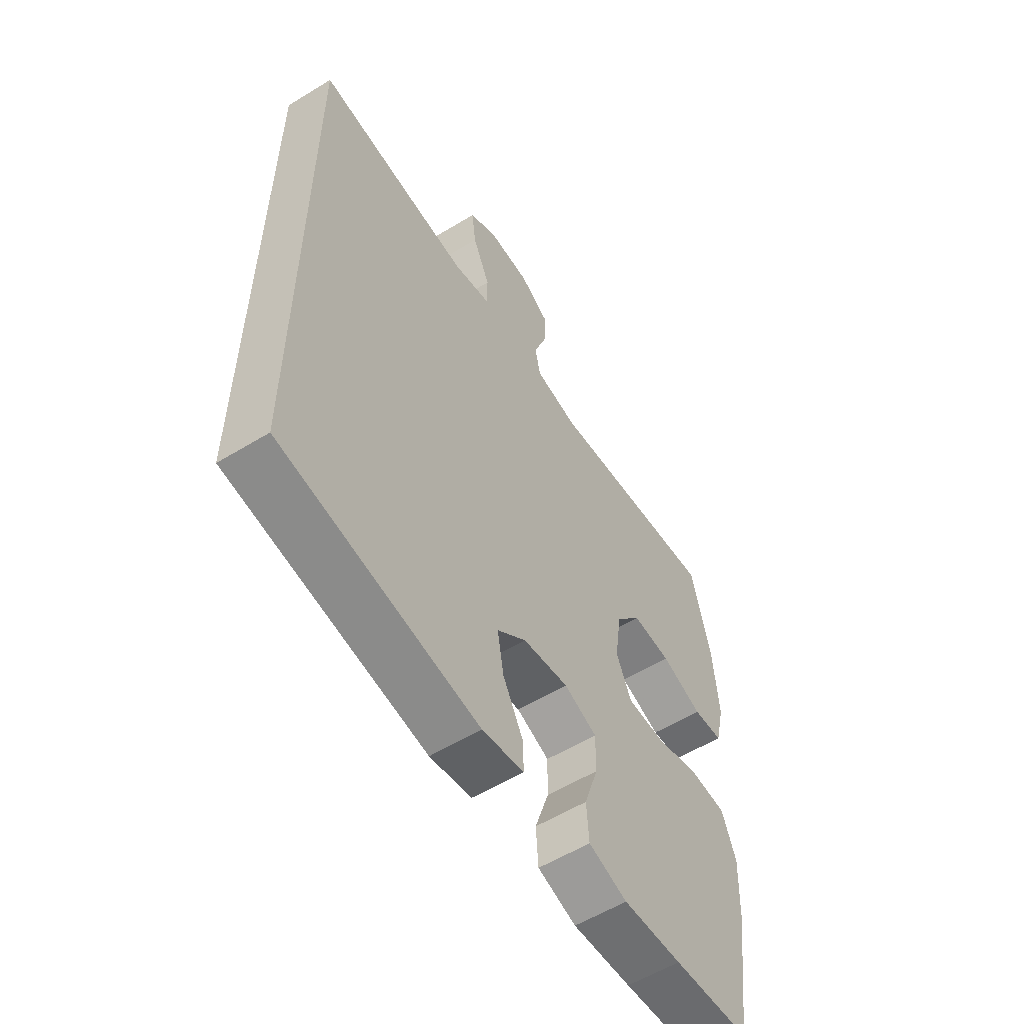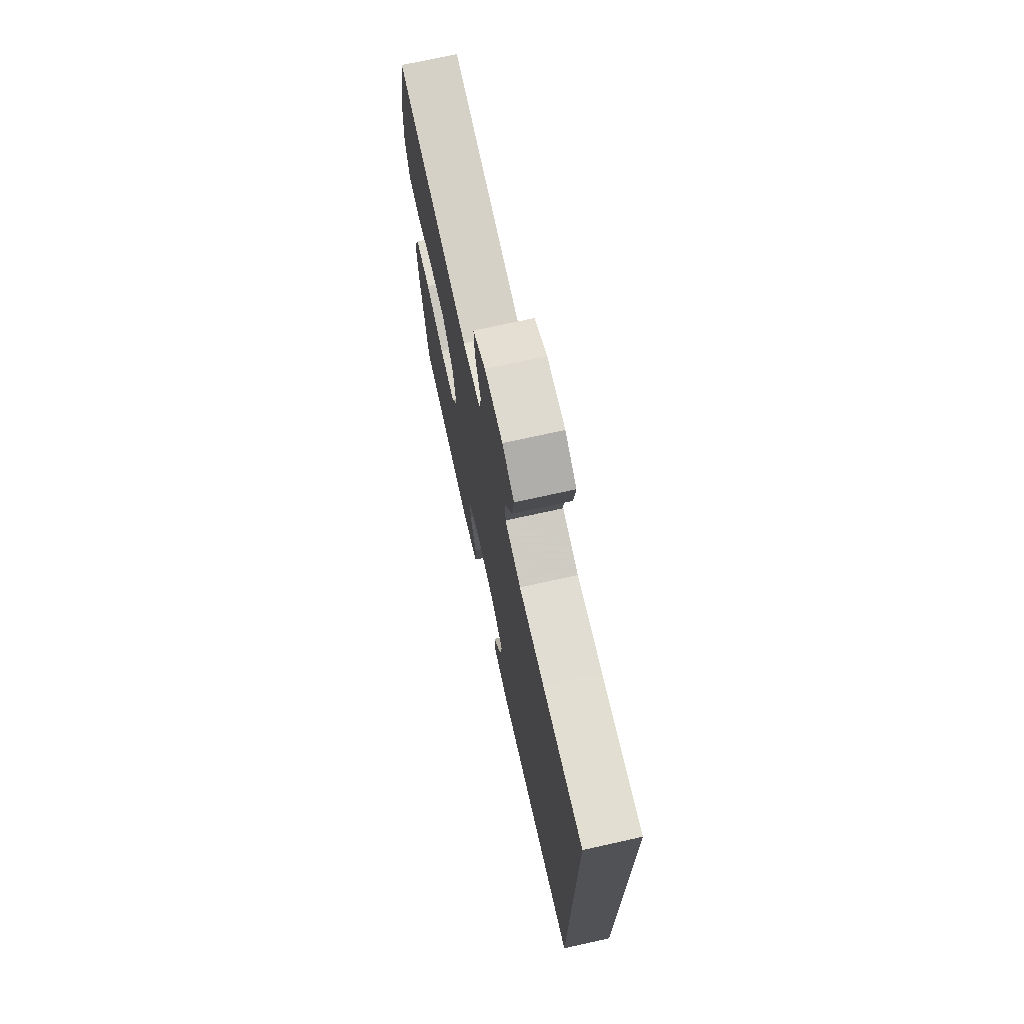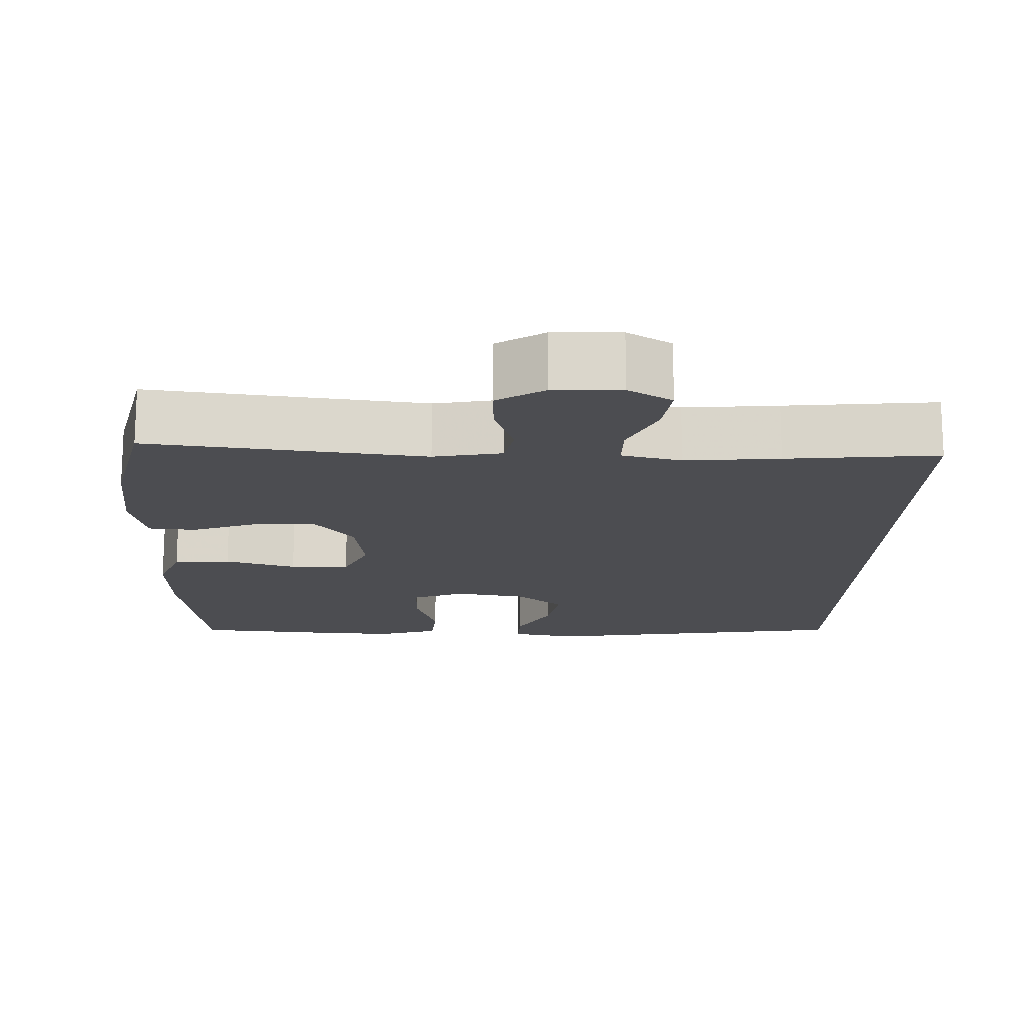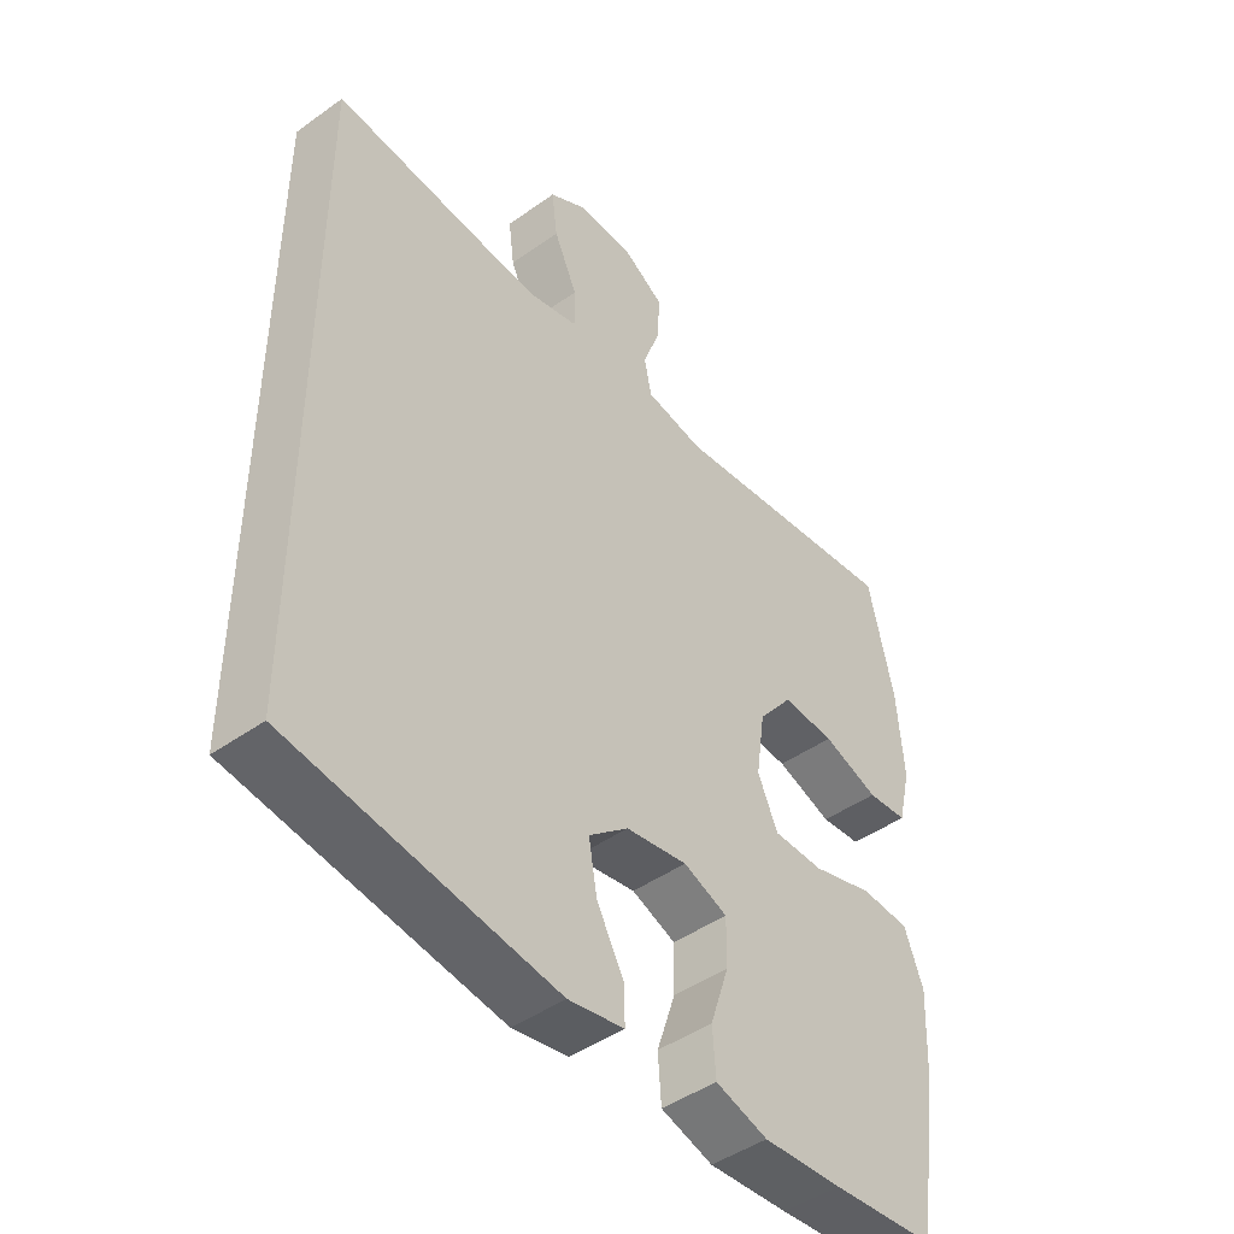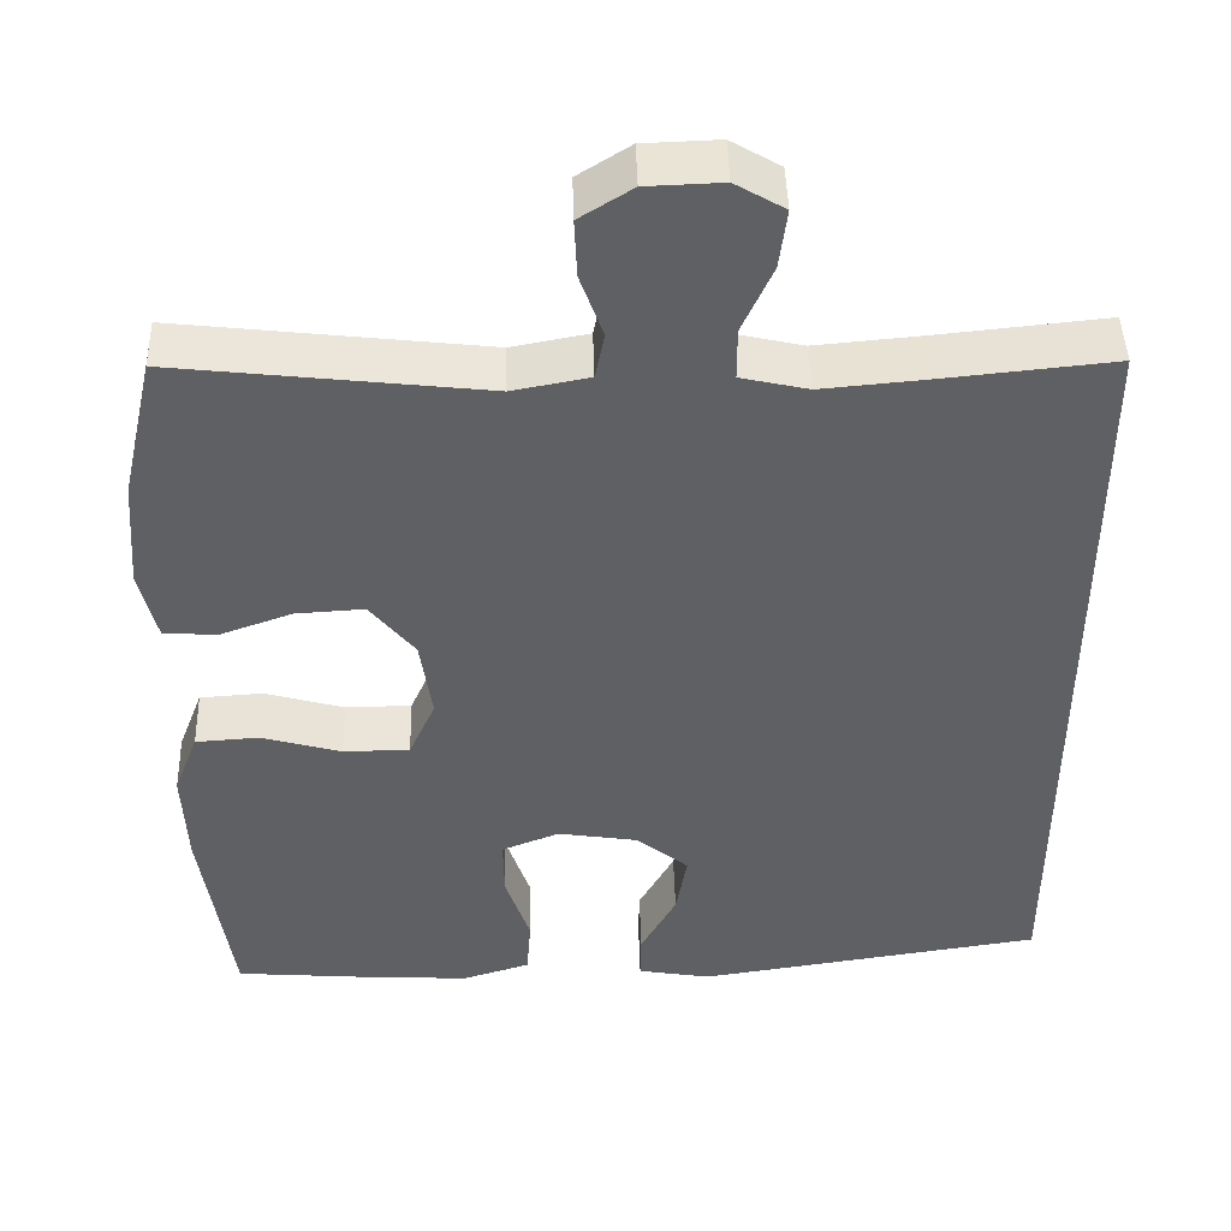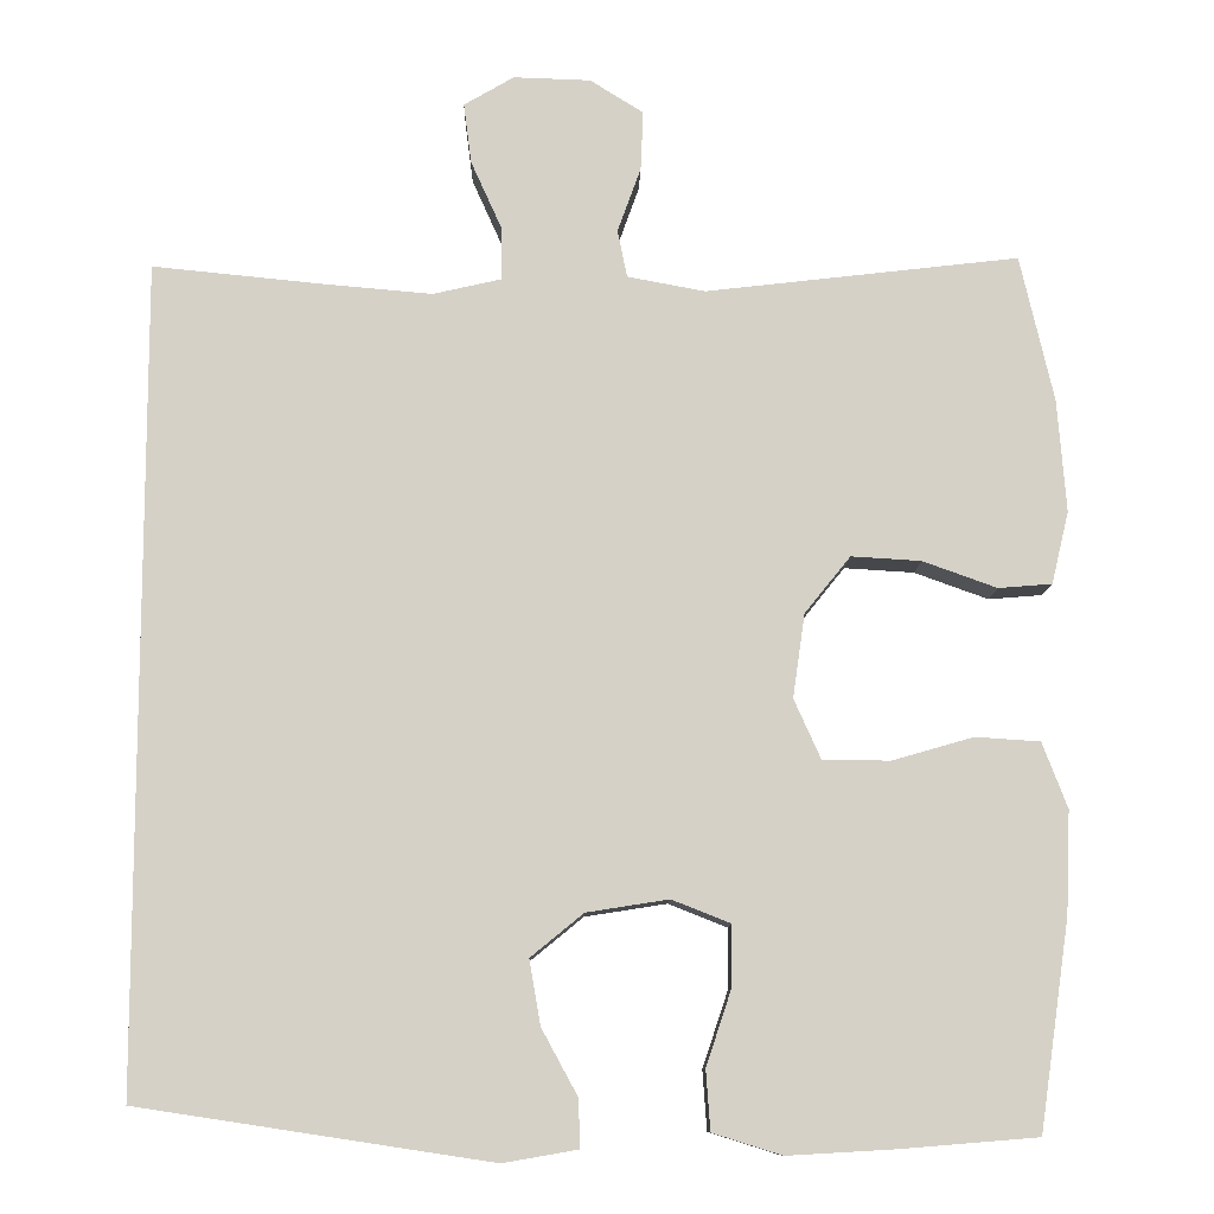
<metadata>
{"format":"obj","ext":"obj","renderer":"f3d","projection":"perspective","resolution":1024,"background":"white","views":[{"elev":-57.1,"azim":122.5,"up":"+Z"},{"elev":72.8,"azim":77.5,"up":"+Z"},{"elev":-16.2,"azim":-1.9,"up":"+Y"},{"elev":-45.3,"azim":129.5,"up":"+Z"},{"elev":45.2,"azim":-1.6,"up":"+Z"},{"elev":-10.2,"azim":178.9,"up":"+Z"}]}
</metadata>
<code>
v 0.5 0.07 0.484
v 0.5 0.07 -0.466
v 0.092 0.07 -0.528
v 0.006 0.07 -0.513
v 0.007 0.07 -0.458
v 0.049 0.07 -0.381
v 0.062 0.07 -0.306
v 0.001 0.07 -0.256
v -0.094 0.07 -0.241
v -0.162 0.07 -0.268
v -0.161 0.07 -0.339
v -0.132 0.07 -0.426
v -0.137 0.07 -0.495
v -0.217 0.07 -0.52
v -0.339 0.07 -0.513
v -0.5 0.07 -0.5
v -0.535 0.07 -0.258
v -0.54 0.07 -0.14
v -0.511 0.07 -0.064
v -0.436 0.07 -0.059
v -0.342 0.07 -0.086
v -0.264 0.07 -0.085
v -0.233 0.07 -0.016
v -0.247 0.07 0.081
v -0.3 0.07 0.147
v -0.381 0.07 0.142
v -0.467 0.07 0.111
v -0.529 0.07 0.116
v -0.549 0.07 0.2
v -0.539 0.07 0.33
v -0.5 0.07 0.5
v -0.137 0.07 0.458
v -0.047 0.07 0.475
v -0.036 0.07 0.53
v -0.063 0.07 0.605
v -0.066 0.07 0.674
v -0.004 0.07 0.713
v 0.085 0.07 0.716
v 0.143 0.07 0.682
v 0.134 0.07 0.612
v 0.098 0.07 0.532
v 0.098 0.07 0.471
v 0.177 0.07 0.453
v 0.301 0.07 0.464
v 0.5 0 0.484
v 0.5 0 -0.466
v 0.092 0 -0.528
v 0.006 0 -0.513
v 0.007 0 -0.458
v 0.049 0 -0.381
v 0.062 0 -0.306
v 0.001 0 -0.256
v -0.094 0 -0.241
v -0.162 0 -0.268
v -0.161 0 -0.339
v -0.132 0 -0.426
v -0.137 0 -0.495
v -0.217 0 -0.52
v -0.339 0 -0.513
v -0.5 0 -0.5
v -0.535 0 -0.258
v -0.54 0 -0.14
v -0.511 0 -0.064
v -0.436 0 -0.059
v -0.342 0 -0.086
v -0.264 0 -0.085
v -0.233 0 -0.016
v -0.247 0 0.081
v -0.3 0 0.147
v -0.381 0 0.142
v -0.467 0 0.111
v -0.529 0 0.116
v -0.549 0 0.2
v -0.539 0 0.33
v -0.5 0 0.5
v -0.137 0 0.458
v -0.047 0 0.475
v -0.036 0 0.53
v -0.063 0 0.605
v -0.066 0 0.674
v -0.004 0 0.713
v 0.085 0 0.716
v 0.143 0 0.682
v 0.134 0 0.612
v 0.098 0 0.532
v 0.098 0 0.471
v 0.177 0 0.453
v 0.301 0 0.464
f 39 40 41
f 38 39 41
f 37 38 41
f 36 37 41
f 35 36 41
f 34 35 41
f 33 34 41 42
f 32 33 42 43
f 30 31 32
f 29 30 32
f 28 29 32
f 27 28 32
f 26 27 32
f 25 26 32 43
f 19 20 21
f 18 19 21
f 17 18 21
f 16 17 21
f 15 16 21
f 14 15 21
f 13 14 21
f 12 13 21
f 11 12 21
f 10 11 21 22
f 9 10 22 23
f 4 5 6
f 3 4 6
f 2 3 6
f 2 6 7
f 1 2 7
f 44 1 7
f 24 25 43 44
f 23 24 44
f 9 23 44
f 8 9 44
f 7 8 44
f 85 84 83
f 85 83 82
f 85 82 81
f 85 81 80
f 85 80 79
f 85 79 78
f 86 85 78 77
f 87 86 77 76
f 76 75 74
f 76 74 73
f 76 73 72
f 76 72 71
f 76 71 70
f 87 76 70 69
f 65 64 63
f 65 63 62
f 65 62 61
f 65 61 60
f 65 60 59
f 65 59 58
f 65 58 57
f 65 57 56
f 65 56 55
f 66 65 55 54
f 67 66 54 53
f 50 49 48
f 50 48 47
f 50 47 46
f 51 50 46
f 51 46 45
f 51 45 88
f 88 87 69 68
f 88 68 67
f 88 67 53
f 88 53 52
f 88 52 51
f 1 45 46 2
f 2 46 47 3
f 3 47 48 4
f 4 48 49 5
f 5 49 50 6
f 6 50 51 7
f 7 51 52 8
f 8 52 53 9
f 9 53 54 10
f 10 54 55 11
f 11 55 56 12
f 12 56 57 13
f 13 57 58 14
f 14 58 59 15
f 15 59 60 16
f 16 60 61 17
f 17 61 62 18
f 18 62 63 19
f 19 63 64 20
f 20 64 65 21
f 21 65 66 22
f 22 66 67 23
f 23 67 68 24
f 24 68 69 25
f 25 69 70 26
f 26 70 71 27
f 27 71 72 28
f 28 72 73 29
f 29 73 74 30
f 30 74 75 31
f 31 75 76 32
f 32 76 77 33
f 33 77 78 34
f 34 78 79 35
f 35 79 80 36
f 36 80 81 37
f 37 81 82 38
f 38 82 83 39
f 39 83 84 40
f 40 84 85 41
f 41 85 86 42
f 42 86 87 43
f 43 87 88 44
f 44 88 45 1

</code>
